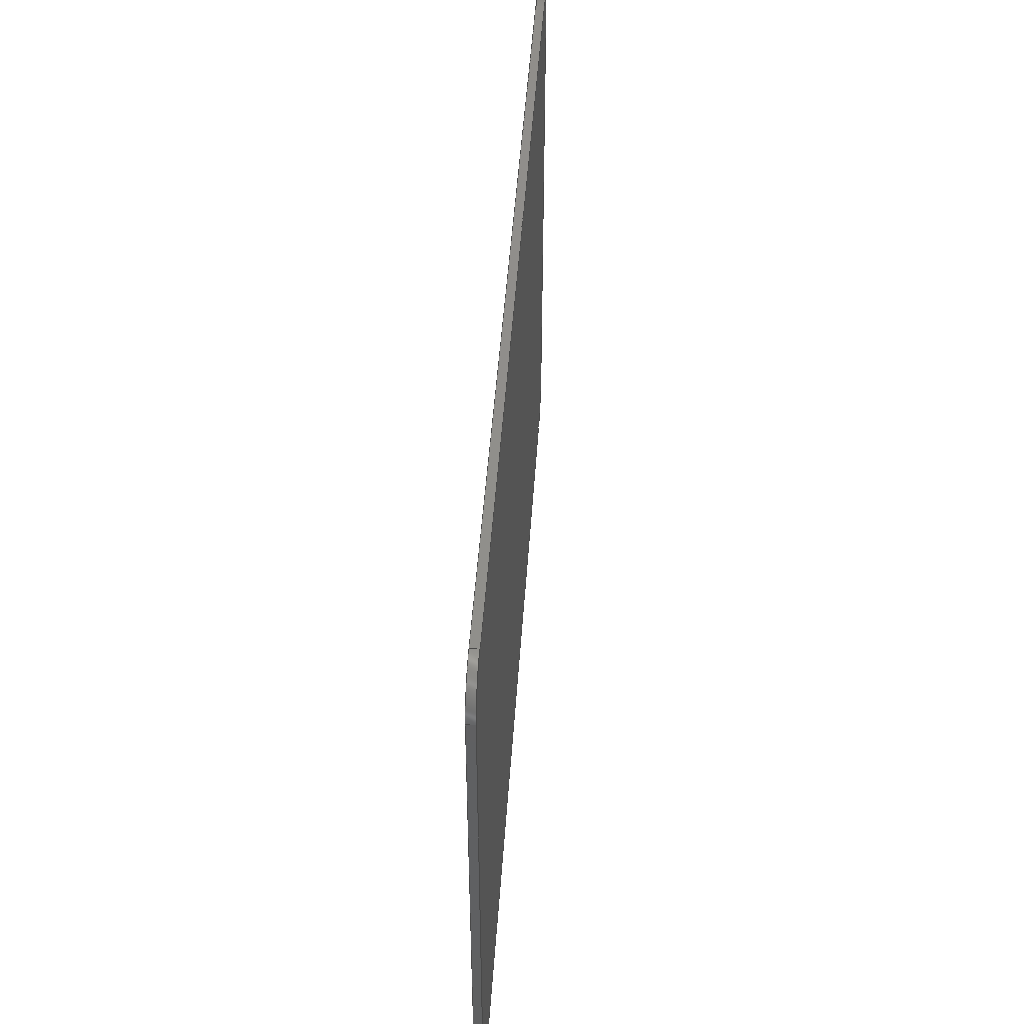
<metadata>
{"format":"step","ext":"step","renderer":"f3d","projection":"perspective","resolution":1024,"background":"white","views":[{"elev":47.8,"azim":93.9,"up":"+Y"}]}
</metadata>
<code>
ISO-10303-21;
DATA;
#1 = MECHANICAL_DESIGN_GEOMETRIC_PRESENTATION_REPRESENTATION( ' ', ( #7, #8, #9, #10, #11, #12, #13, #14, #15, #16 ), #6 );
#2 = PRODUCT_DEFINITION_CONTEXT( '', #17, 'design' );
#3 = APPLICATION_PROTOCOL_DEFINITION( 'international standard', 'automotive_design', 2001, #17 );
#4 = PRODUCT_CATEGORY_RELATIONSHIP( 'NONE', 'NONE', #18, #19 );
#5 = SHAPE_DEFINITION_REPRESENTATION( #20, #21 );
#6 =  ( GEOMETRIC_REPRESENTATION_CONTEXT( 3 )GLOBAL_UNCERTAINTY_ASSIGNED_CONTEXT( ( #22 ) )GLOBAL_UNIT_ASSIGNED_CONTEXT( ( #23, #24, #25 ) )REPRESENTATION_CONTEXT( 'NONE', 'WORKSPACE' ) );
#7 = STYLED_ITEM( '', ( #26 ), #27 );
#8 = STYLED_ITEM( '', ( #28 ), #29 );
#9 = STYLED_ITEM( '', ( #30 ), #31 );
#10 = STYLED_ITEM( '', ( #32 ), #33 );
#11 = STYLED_ITEM( '', ( #34 ), #35 );
#12 = STYLED_ITEM( '', ( #36 ), #37 );
#13 = STYLED_ITEM( '', ( #38 ), #39 );
#14 = STYLED_ITEM( '', ( #40 ), #41 );
#15 = STYLED_ITEM( '', ( #42 ), #43 );
#16 = STYLED_ITEM( '', ( #44 ), #45 );
#17 = APPLICATION_CONTEXT( 'core data for automotive mechanical design processes' );
#18 = PRODUCT_CATEGORY( 'part', 'NONE' );
#19 = PRODUCT_RELATED_PRODUCT_CATEGORY( 'detail', ' ', ( #46 ) );
#20 = PRODUCT_DEFINITION_SHAPE( 'NONE', 'NONE', #47 );
#21 = ADVANCED_BREP_SHAPE_REPRESENTATION( 'card', ( #48, #49 ), #6 );
#22 = UNCERTAINTY_MEASURE_WITH_UNIT( LENGTH_MEASURE( 1e-06 ), #23, '', '' );
#23 =  ( CONVERSION_BASED_UNIT( 'METRE', #50 )LENGTH_UNIT(  )NAMED_UNIT( #51 ) );
#24 =  ( NAMED_UNIT( #52 )PLANE_ANGLE_UNIT(  )SI_UNIT( $, .RADIAN. ) );
#25 =  ( NAMED_UNIT( #52 )SI_UNIT( $, .STERADIAN. )SOLID_ANGLE_UNIT(  ) );
#26 = PRESENTATION_STYLE_ASSIGNMENT( ( #53 ) );
#27 = ADVANCED_FACE( '', ( #54 ), #55, .F. );
#28 = PRESENTATION_STYLE_ASSIGNMENT( ( #56 ) );
#29 = ADVANCED_FACE( '', ( #57 ), #58, .T. );
#30 = PRESENTATION_STYLE_ASSIGNMENT( ( #59 ) );
#31 = ADVANCED_FACE( '', ( #60 ), #61, .T. );
#32 = PRESENTATION_STYLE_ASSIGNMENT( ( #62 ) );
#33 = ADVANCED_FACE( '', ( #63 ), #64, .T. );
#34 = PRESENTATION_STYLE_ASSIGNMENT( ( #65 ) );
#35 = ADVANCED_FACE( '', ( #66 ), #67, .T. );
#36 = PRESENTATION_STYLE_ASSIGNMENT( ( #68 ) );
#37 = ADVANCED_FACE( '', ( #69 ), #70, .T. );
#38 = PRESENTATION_STYLE_ASSIGNMENT( ( #71 ) );
#39 = ADVANCED_FACE( '', ( #72 ), #73, .T. );
#40 = PRESENTATION_STYLE_ASSIGNMENT( ( #74 ) );
#41 = ADVANCED_FACE( '', ( #75 ), #76, .F. );
#42 = PRESENTATION_STYLE_ASSIGNMENT( ( #77 ) );
#43 = ADVANCED_FACE( '', ( #78 ), #79, .T. );
#44 = PRESENTATION_STYLE_ASSIGNMENT( ( #80 ) );
#45 = ADVANCED_FACE( '', ( #81 ), #82, .F. );
#46 = PRODUCT( 'card', 'card', 'PART-card-DESC', ( #83 ) );
#47 = PRODUCT_DEFINITION( 'NONE', 'NONE', #84, #2 );
#48 = MANIFOLD_SOLID_BREP( 'card', #85 );
#49 = AXIS2_PLACEMENT_3D( '', #86, #87, #88 );
#50 = LENGTH_MEASURE_WITH_UNIT( LENGTH_MEASURE( 1 ), #89 );
#51 = DIMENSIONAL_EXPONENTS( 1, 0, 0, 0, 0, 0, 0 );
#52 = DIMENSIONAL_EXPONENTS( 0, 0, 0, 0, 0, 0, 0 );
#53 = SURFACE_STYLE_USAGE( .BOTH., #90 );
#54 = FACE_OUTER_BOUND( '', #91, .T. );
#55 = PLANE( '', #92 );
#56 = SURFACE_STYLE_USAGE( .BOTH., #93 );
#57 = FACE_OUTER_BOUND( '', #94, .T. );
#58 = CYLINDRICAL_SURFACE( '', #95, 0.002 );
#59 = SURFACE_STYLE_USAGE( .BOTH., #96 );
#60 = FACE_OUTER_BOUND( '', #97, .T. );
#61 = CYLINDRICAL_SURFACE( '', #98, 0.002 );
#62 = SURFACE_STYLE_USAGE( .BOTH., #99 );
#63 = FACE_OUTER_BOUND( '', #100, .T. );
#64 = PLANE( '', #101 );
#65 = SURFACE_STYLE_USAGE( .BOTH., #102 );
#66 = FACE_OUTER_BOUND( '', #103, .T. );
#67 = CYLINDRICAL_SURFACE( '', #104, 0.002 );
#68 = SURFACE_STYLE_USAGE( .BOTH., #105 );
#69 = FACE_OUTER_BOUND( '', #106, .T. );
#70 = PLANE( '', #107 );
#71 = SURFACE_STYLE_USAGE( .BOTH., #108 );
#72 = FACE_OUTER_BOUND( '', #109, .T. );
#73 = CYLINDRICAL_SURFACE( '', #110, 0.002 );
#74 = SURFACE_STYLE_USAGE( .BOTH., #111 );
#75 = FACE_OUTER_BOUND( '', #112, .T. );
#76 = PLANE( '', #113 );
#77 = SURFACE_STYLE_USAGE( .BOTH., #114 );
#78 = FACE_OUTER_BOUND( '', #115, .T. );
#79 = PLANE( '', #116 );
#80 = SURFACE_STYLE_USAGE( .BOTH., #117 );
#81 = FACE_OUTER_BOUND( '', #118, .T. );
#82 = PLANE( '', #119 );
#83 = PRODUCT_CONTEXT( '', #17, 'mechanical' );
#84 = PRODUCT_DEFINITION_FORMATION_WITH_SPECIFIED_SOURCE( ' ', 'NONE', #46, .NOT_KNOWN. );
#85 = CLOSED_SHELL( '', ( #41, #39, #31, #43, #29, #33, #35, #45, #27, #37 ) );
#86 = CARTESIAN_POINT( '', ( 0, 0, 0 ) );
#87 = DIRECTION( '', ( 0, 0, 1 ) );
#88 = DIRECTION( '', ( 1, 0, 0 ) );
#89 =  ( LENGTH_UNIT(  )NAMED_UNIT( #51 )SI_UNIT( $, .METRE. ) );
#90 = SURFACE_SIDE_STYLE( '', ( #120 ) );
#91 = EDGE_LOOP( '', ( #121, #122, #123, #124, #125, #126, #127, #128 ) );
#92 = AXIS2_PLACEMENT_3D( '', #129, #130, #131 );
#93 = SURFACE_SIDE_STYLE( '', ( #132 ) );
#94 = EDGE_LOOP( '', ( #133, #134, #135, #136 ) );
#95 = AXIS2_PLACEMENT_3D( '', #137, #138, #139 );
#96 = SURFACE_SIDE_STYLE( '', ( #140 ) );
#97 = EDGE_LOOP( '', ( #141, #142, #143, #144 ) );
#98 = AXIS2_PLACEMENT_3D( '', #145, #146, #147 );
#99 = SURFACE_SIDE_STYLE( '', ( #148 ) );
#100 = EDGE_LOOP( '', ( #149, #150, #151, #152 ) );
#101 = AXIS2_PLACEMENT_3D( '', #153, #154, #155 );
#102 = SURFACE_SIDE_STYLE( '', ( #156 ) );
#103 = EDGE_LOOP( '', ( #157, #158, #159, #160 ) );
#104 = AXIS2_PLACEMENT_3D( '', #161, #162, #163 );
#105 = SURFACE_SIDE_STYLE( '', ( #164 ) );
#106 = EDGE_LOOP( '', ( #165, #166, #167, #168, #169, #170, #171, #172 ) );
#107 = AXIS2_PLACEMENT_3D( '', #173, #174, #175 );
#108 = SURFACE_SIDE_STYLE( '', ( #176 ) );
#109 = EDGE_LOOP( '', ( #177, #178, #179, #180 ) );
#110 = AXIS2_PLACEMENT_3D( '', #181, #182, #183 );
#111 = SURFACE_SIDE_STYLE( '', ( #184 ) );
#112 = EDGE_LOOP( '', ( #185, #186, #187, #188 ) );
#113 = AXIS2_PLACEMENT_3D( '', #189, #190, #191 );
#114 = SURFACE_SIDE_STYLE( '', ( #192 ) );
#115 = EDGE_LOOP( '', ( #193, #194, #195, #196 ) );
#116 = AXIS2_PLACEMENT_3D( '', #197, #198, #199 );
#117 = SURFACE_SIDE_STYLE( '', ( #200 ) );
#118 = EDGE_LOOP( '', ( #201, #202, #203, #204 ) );
#119 = AXIS2_PLACEMENT_3D( '', #205, #206, #207 );
#120 = SURFACE_STYLE_FILL_AREA( #208 );
#121 = ORIENTED_EDGE( '', *, *, #209, .F. );
#122 = ORIENTED_EDGE( '', *, *, #210, .F. );
#123 = ORIENTED_EDGE( '', *, *, #211, .F. );
#124 = ORIENTED_EDGE( '', *, *, #212, .T. );
#125 = ORIENTED_EDGE( '', *, *, #213, .F. );
#126 = ORIENTED_EDGE( '', *, *, #214, .T. );
#127 = ORIENTED_EDGE( '', *, *, #215, .F. );
#128 = ORIENTED_EDGE( '', *, *, #216, .F. );
#129 = CARTESIAN_POINT( '', ( 0, 0, 0 ) );
#130 = DIRECTION( '', ( 0, 0, 1 ) );
#131 = DIRECTION( '', ( 1, 0, 0 ) );
#132 = SURFACE_STYLE_FILL_AREA( #217 );
#133 = ORIENTED_EDGE( '', *, *, #213, .T. );
#134 = ORIENTED_EDGE( '', *, *, #218, .F. );
#135 = ORIENTED_EDGE( '', *, *, #219, .F. );
#136 = ORIENTED_EDGE( '', *, *, #220, .T. );
#137 = CARTESIAN_POINT( '', ( -0.0205, -0.013, 0.0004 ) );
#138 = DIRECTION( '', ( -0, -0, 1 ) );
#139 = DIRECTION( '', ( -1, 0, 0 ) );
#140 = SURFACE_STYLE_FILL_AREA( #221 );
#141 = ORIENTED_EDGE( '', *, *, #209, .T. );
#142 = ORIENTED_EDGE( '', *, *, #222, .F. );
#143 = ORIENTED_EDGE( '', *, *, #223, .F. );
#144 = ORIENTED_EDGE( '', *, *, #224, .T. );
#145 = CARTESIAN_POINT( '', ( 0.0205, 0.013, 0.0004 ) );
#146 = DIRECTION( '', ( -0, -0, 1 ) );
#147 = DIRECTION( '', ( -1, 0, 0 ) );
#148 = SURFACE_STYLE_FILL_AREA( #225 );
#149 = ORIENTED_EDGE( '', *, *, #212, .F. );
#150 = ORIENTED_EDGE( '', *, *, #226, .F. );
#151 = ORIENTED_EDGE( '', *, *, #227, .T. );
#152 = ORIENTED_EDGE( '', *, *, #218, .T. );
#153 = CARTESIAN_POINT( '', ( 0.001827, -0.015, 0.0004 ) );
#154 = DIRECTION( '', ( 1.225e-16, -1, 0 ) );
#155 = DIRECTION( '', ( 1, 1.225e-16, 0 ) );
#156 = SURFACE_STYLE_FILL_AREA( #228 );
#157 = ORIENTED_EDGE( '', *, *, #211, .T. );
#158 = ORIENTED_EDGE( '', *, *, #229, .F. );
#159 = ORIENTED_EDGE( '', *, *, #230, .F. );
#160 = ORIENTED_EDGE( '', *, *, #226, .T. );
#161 = CARTESIAN_POINT( '', ( 0.0205, -0.013, 0.0004 ) );
#162 = DIRECTION( '', ( -0, -0, 1 ) );
#163 = DIRECTION( '', ( -1, 0, 0 ) );
#164 = SURFACE_STYLE_FILL_AREA( #231 );
#165 = ORIENTED_EDGE( '', *, *, #223, .T. );
#166 = ORIENTED_EDGE( '', *, *, #232, .T. );
#167 = ORIENTED_EDGE( '', *, *, #233, .T. );
#168 = ORIENTED_EDGE( '', *, *, #234, .F. );
#169 = ORIENTED_EDGE( '', *, *, #219, .T. );
#170 = ORIENTED_EDGE( '', *, *, #227, .F. );
#171 = ORIENTED_EDGE( '', *, *, #230, .T. );
#172 = ORIENTED_EDGE( '', *, *, #235, .T. );
#173 = CARTESIAN_POINT( '', ( 0, 0, 0.0004 ) );
#174 = DIRECTION( '', ( 0, 0, 1 ) );
#175 = DIRECTION( '', ( 1, 0, 0 ) );
#176 = SURFACE_STYLE_FILL_AREA( #236 );
#177 = ORIENTED_EDGE( '', *, *, #215, .T. );
#178 = ORIENTED_EDGE( '', *, *, #237, .F. );
#179 = ORIENTED_EDGE( '', *, *, #233, .F. );
#180 = ORIENTED_EDGE( '', *, *, #238, .T. );
#181 = CARTESIAN_POINT( '', ( -0.0205, 0.013, 0.0004 ) );
#182 = DIRECTION( '', ( -0, -0, 1 ) );
#183 = DIRECTION( '', ( -1, 0, 0 ) );
#184 = SURFACE_STYLE_FILL_AREA( #239 );
#185 = ORIENTED_EDGE( '', *, *, #216, .T. );
#186 = ORIENTED_EDGE( '', *, *, #238, .F. );
#187 = ORIENTED_EDGE( '', *, *, #232, .F. );
#188 = ORIENTED_EDGE( '', *, *, #222, .T. );
#189 = CARTESIAN_POINT( '', ( 0, 0.015, 0.0004 ) );
#190 = DIRECTION( '', ( 0, -1, 0 ) );
#191 = DIRECTION( '', ( 0, 0, -1 ) );
#192 = SURFACE_STYLE_FILL_AREA( #240 );
#193 = ORIENTED_EDGE( '', *, *, #214, .F. );
#194 = ORIENTED_EDGE( '', *, *, #220, .F. );
#195 = ORIENTED_EDGE( '', *, *, #234, .T. );
#196 = ORIENTED_EDGE( '', *, *, #237, .T. );
#197 = CARTESIAN_POINT( '', ( -0.0225, -7.969e-19, 0.0004 ) );
#198 = DIRECTION( '', ( -1, -1.837e-16, 0 ) );
#199 = DIRECTION( '', ( 1.837e-16, -1, 0 ) );
#200 = SURFACE_STYLE_FILL_AREA( #241 );
#201 = ORIENTED_EDGE( '', *, *, #210, .T. );
#202 = ORIENTED_EDGE( '', *, *, #224, .F. );
#203 = ORIENTED_EDGE( '', *, *, #235, .F. );
#204 = ORIENTED_EDGE( '', *, *, #229, .T. );
#205 = CARTESIAN_POINT( '', ( 0.0225, 4.714e-18, 0.0004 ) );
#206 = DIRECTION( '', ( -1, -1.837e-16, 0 ) );
#207 = DIRECTION( '', ( 1.837e-16, -1, 0 ) );
#208 = FILL_AREA_STYLE( '', ( #242 ) );
#209 = EDGE_CURVE( '', #243, #244, #245, .T. );
#210 = EDGE_CURVE( '', #246, #243, #247, .T. );
#211 = EDGE_CURVE( '', #248, #246, #249, .T. );
#212 = EDGE_CURVE( '', #248, #250, #251, .T. );
#213 = EDGE_CURVE( '', #252, #250, #253, .T. );
#214 = EDGE_CURVE( '', #252, #254, #255, .T. );
#215 = EDGE_CURVE( '', #256, #254, #257, .T. );
#216 = EDGE_CURVE( '', #244, #256, #258, .T. );
#217 = FILL_AREA_STYLE( '', ( #259 ) );
#218 = EDGE_CURVE( '', #260, #250, #261, .T. );
#219 = EDGE_CURVE( '', #262, #260, #263, .T. );
#220 = EDGE_CURVE( '', #262, #252, #264, .T. );
#221 = FILL_AREA_STYLE( '', ( #265 ) );
#222 = EDGE_CURVE( '', #266, #244, #267, .T. );
#223 = EDGE_CURVE( '', #268, #266, #269, .T. );
#224 = EDGE_CURVE( '', #268, #243, #270, .T. );
#225 = FILL_AREA_STYLE( '', ( #271 ) );
#226 = EDGE_CURVE( '', #272, #248, #273, .T. );
#227 = EDGE_CURVE( '', #272, #260, #274, .T. );
#228 = FILL_AREA_STYLE( '', ( #275 ) );
#229 = EDGE_CURVE( '', #276, #246, #277, .T. );
#230 = EDGE_CURVE( '', #272, #276, #278, .T. );
#231 = FILL_AREA_STYLE( '', ( #279 ) );
#232 = EDGE_CURVE( '', #266, #280, #281, .T. );
#233 = EDGE_CURVE( '', #280, #282, #283, .T. );
#234 = EDGE_CURVE( '', #262, #282, #284, .T. );
#235 = EDGE_CURVE( '', #276, #268, #285, .T. );
#236 = FILL_AREA_STYLE( '', ( #286 ) );
#237 = EDGE_CURVE( '', #282, #254, #287, .T. );
#238 = EDGE_CURVE( '', #280, #256, #288, .T. );
#239 = FILL_AREA_STYLE( '', ( #289 ) );
#240 = FILL_AREA_STYLE( '', ( #290 ) );
#241 = FILL_AREA_STYLE( '', ( #291 ) );
#242 = FILL_AREA_STYLE_COLOUR( '', #292 );
#243 = VERTEX_POINT( '', #293 );
#244 = VERTEX_POINT( '', #294 );
#245 = CIRCLE( '', #295, 0.002 );
#246 = VERTEX_POINT( '', #296 );
#247 = LINE( '', #297, #298 );
#248 = VERTEX_POINT( '', #299 );
#249 = CIRCLE( '', #300, 0.002 );
#250 = VERTEX_POINT( '', #301 );
#251 = LINE( '', #302, #303 );
#252 = VERTEX_POINT( '', #304 );
#253 = CIRCLE( '', #305, 0.002 );
#254 = VERTEX_POINT( '', #306 );
#255 = LINE( '', #307, #308 );
#256 = VERTEX_POINT( '', #309 );
#257 = CIRCLE( '', #310, 0.002 );
#258 = LINE( '', #311, #312 );
#259 = FILL_AREA_STYLE_COLOUR( '', #313 );
#260 = VERTEX_POINT( '', #314 );
#261 = LINE( '', #315, #316 );
#262 = VERTEX_POINT( '', #317 );
#263 = CIRCLE( '', #318, 0.002 );
#264 = LINE( '', #319, #320 );
#265 = FILL_AREA_STYLE_COLOUR( '', #321 );
#266 = VERTEX_POINT( '', #322 );
#267 = LINE( '', #323, #324 );
#268 = VERTEX_POINT( '', #325 );
#269 = CIRCLE( '', #326, 0.002 );
#270 = LINE( '', #327, #328 );
#271 = FILL_AREA_STYLE_COLOUR( '', #329 );
#272 = VERTEX_POINT( '', #330 );
#273 = LINE( '', #331, #332 );
#274 = LINE( '', #333, #334 );
#275 = FILL_AREA_STYLE_COLOUR( '', #335 );
#276 = VERTEX_POINT( '', #336 );
#277 = LINE( '', #337, #338 );
#278 = CIRCLE( '', #339, 0.002 );
#279 = FILL_AREA_STYLE_COLOUR( '', #340 );
#280 = VERTEX_POINT( '', #341 );
#281 = LINE( '', #342, #343 );
#282 = VERTEX_POINT( '', #344 );
#283 = CIRCLE( '', #345, 0.002 );
#284 = LINE( '', #346, #347 );
#285 = LINE( '', #348, #349 );
#286 = FILL_AREA_STYLE_COLOUR( '', #350 );
#287 = LINE( '', #351, #352 );
#288 = LINE( '', #353, #354 );
#289 = FILL_AREA_STYLE_COLOUR( '', #355 );
#290 = FILL_AREA_STYLE_COLOUR( '', #356 );
#291 = FILL_AREA_STYLE_COLOUR( '', #357 );
#292 = COLOUR_RGB( '', 0.6039, 0.6471, 0.6863 );
#293 = CARTESIAN_POINT( '', ( 0.0225, 0.013, 0 ) );
#294 = CARTESIAN_POINT( '', ( 0.0205, 0.015, 0 ) );
#295 = AXIS2_PLACEMENT_3D( '', #358, #359, #360 );
#296 = CARTESIAN_POINT( '', ( 0.0225, -0.013, 0 ) );
#297 = CARTESIAN_POINT( '', ( 0.0225, 4.714e-18, 0 ) );
#298 = VECTOR( '', #361, 1 );
#299 = CARTESIAN_POINT( '', ( 0.0205, -0.015, 0 ) );
#300 = AXIS2_PLACEMENT_3D( '', #362, #363, #364 );
#301 = CARTESIAN_POINT( '', ( -0.0205, -0.015, 0 ) );
#302 = CARTESIAN_POINT( '', ( 0.001827, -0.015, 0 ) );
#303 = VECTOR( '', #365, 1 );
#304 = CARTESIAN_POINT( '', ( -0.0225, -0.013, 0 ) );
#305 = AXIS2_PLACEMENT_3D( '', #366, #367, #368 );
#306 = CARTESIAN_POINT( '', ( -0.0225, 0.013, 0 ) );
#307 = CARTESIAN_POINT( '', ( -0.0225, -7.969e-19, 0 ) );
#308 = VECTOR( '', #369, 1 );
#309 = CARTESIAN_POINT( '', ( -0.0205, 0.015, 0 ) );
#310 = AXIS2_PLACEMENT_3D( '', #370, #371, #372 );
#311 = CARTESIAN_POINT( '', ( 0, 0.015, 0 ) );
#312 = VECTOR( '', #373, 1 );
#313 = COLOUR_RGB( '', 0.6039, 0.6471, 0.6863 );
#314 = CARTESIAN_POINT( '', ( -0.0205, -0.015, 0.0004 ) );
#315 = CARTESIAN_POINT( '', ( -0.0205, -0.015, 0.0004 ) );
#316 = VECTOR( '', #374, 1 );
#317 = CARTESIAN_POINT( '', ( -0.0225, -0.013, 0.0004 ) );
#318 = AXIS2_PLACEMENT_3D( '', #375, #376, #377 );
#319 = CARTESIAN_POINT( '', ( -0.0225, -0.013, 0.0004 ) );
#320 = VECTOR( '', #378, 1 );
#321 = COLOUR_RGB( '', 0.6039, 0.6471, 0.6863 );
#322 = CARTESIAN_POINT( '', ( 0.0205, 0.015, 0.0004 ) );
#323 = CARTESIAN_POINT( '', ( 0.0205, 0.015, 0.0004 ) );
#324 = VECTOR( '', #379, 1 );
#325 = CARTESIAN_POINT( '', ( 0.0225, 0.013, 0.0004 ) );
#326 = AXIS2_PLACEMENT_3D( '', #380, #381, #382 );
#327 = CARTESIAN_POINT( '', ( 0.0225, 0.013, 0.0004 ) );
#328 = VECTOR( '', #383, 1 );
#329 = COLOUR_RGB( '', 0.6039, 0.6471, 0.6863 );
#330 = CARTESIAN_POINT( '', ( 0.0205, -0.015, 0.0004 ) );
#331 = CARTESIAN_POINT( '', ( 0.0205, -0.015, 0.0004 ) );
#332 = VECTOR( '', #384, 1 );
#333 = CARTESIAN_POINT( '', ( 0.001827, -0.015, 0.0004 ) );
#334 = VECTOR( '', #385, 1 );
#335 = COLOUR_RGB( '', 0.6039, 0.6471, 0.6863 );
#336 = CARTESIAN_POINT( '', ( 0.0225, -0.013, 0.0004 ) );
#337 = CARTESIAN_POINT( '', ( 0.0225, -0.013, 0.0004 ) );
#338 = VECTOR( '', #386, 1 );
#339 = AXIS2_PLACEMENT_3D( '', #387, #388, #389 );
#340 = COLOUR_RGB( '', 0.6039, 0.6471, 0.6863 );
#341 = CARTESIAN_POINT( '', ( -0.0205, 0.015, 0.0004 ) );
#342 = CARTESIAN_POINT( '', ( 0, 0.015, 0.0004 ) );
#343 = VECTOR( '', #390, 1 );
#344 = CARTESIAN_POINT( '', ( -0.0225, 0.013, 0.0004 ) );
#345 = AXIS2_PLACEMENT_3D( '', #391, #392, #393 );
#346 = CARTESIAN_POINT( '', ( -0.0225, -7.969e-19, 0.0004 ) );
#347 = VECTOR( '', #394, 1 );
#348 = CARTESIAN_POINT( '', ( 0.0225, 4.714e-18, 0.0004 ) );
#349 = VECTOR( '', #395, 1 );
#350 = COLOUR_RGB( '', 0.6039, 0.6471, 0.6863 );
#351 = CARTESIAN_POINT( '', ( -0.0225, 0.013, 0.0004 ) );
#352 = VECTOR( '', #396, 1 );
#353 = CARTESIAN_POINT( '', ( -0.0205, 0.015, 0.0004 ) );
#354 = VECTOR( '', #397, 1 );
#355 = COLOUR_RGB( '', 0.6039, 0.6471, 0.6863 );
#356 = COLOUR_RGB( '', 0.6039, 0.6471, 0.6863 );
#357 = COLOUR_RGB( '', 0.6039, 0.6471, 0.6863 );
#358 = CARTESIAN_POINT( '', ( 0.0205, 0.013, 0 ) );
#359 = DIRECTION( '', ( 0, 0, 1 ) );
#360 = DIRECTION( '', ( 1, 0, 0 ) );
#361 = DIRECTION( '', ( -1.837e-16, 1, 0 ) );
#362 = CARTESIAN_POINT( '', ( 0.0205, -0.013, 0 ) );
#363 = DIRECTION( '', ( 0, 0, 1 ) );
#364 = DIRECTION( '', ( 0, -1, 0 ) );
#365 = DIRECTION( '', ( -1, -1.225e-16, 0 ) );
#366 = CARTESIAN_POINT( '', ( -0.0205, -0.013, 0 ) );
#367 = DIRECTION( '', ( 0, 0, 1 ) );
#368 = DIRECTION( '', ( -1, 0, 0 ) );
#369 = DIRECTION( '', ( -1.837e-16, 1, 0 ) );
#370 = CARTESIAN_POINT( '', ( -0.0205, 0.013, 0 ) );
#371 = DIRECTION( '', ( 0, -0, 1 ) );
#372 = DIRECTION( '', ( 0, 1, 0 ) );
#373 = DIRECTION( '', ( -1, 0, 0 ) );
#374 = DIRECTION( '', ( 0, 0, -1 ) );
#375 = CARTESIAN_POINT( '', ( -0.0205, -0.013, 0.0004 ) );
#376 = DIRECTION( '', ( 0, 0, 1 ) );
#377 = DIRECTION( '', ( -1, 0, 0 ) );
#378 = DIRECTION( '', ( 0, 0, -1 ) );
#379 = DIRECTION( '', ( 0, 0, -1 ) );
#380 = CARTESIAN_POINT( '', ( 0.0205, 0.013, 0.0004 ) );
#381 = DIRECTION( '', ( 0, 0, 1 ) );
#382 = DIRECTION( '', ( 1, 0, 0 ) );
#383 = DIRECTION( '', ( 0, 0, -1 ) );
#384 = DIRECTION( '', ( 0, 0, -1 ) );
#385 = DIRECTION( '', ( -1, -1.225e-16, 0 ) );
#386 = DIRECTION( '', ( 0, 0, -1 ) );
#387 = CARTESIAN_POINT( '', ( 0.0205, -0.013, 0.0004 ) );
#388 = DIRECTION( '', ( 0, 0, 1 ) );
#389 = DIRECTION( '', ( 0, -1, 0 ) );
#390 = DIRECTION( '', ( -1, 0, 0 ) );
#391 = CARTESIAN_POINT( '', ( -0.0205, 0.013, 0.0004 ) );
#392 = DIRECTION( '', ( 0, -0, 1 ) );
#393 = DIRECTION( '', ( 0, 1, 0 ) );
#394 = DIRECTION( '', ( -1.837e-16, 1, 0 ) );
#395 = DIRECTION( '', ( -1.837e-16, 1, 0 ) );
#396 = DIRECTION( '', ( 0, 0, -1 ) );
#397 = DIRECTION( '', ( 0, 0, -1 ) );
ENDSEC;
END-ISO-10303-21;

</code>
